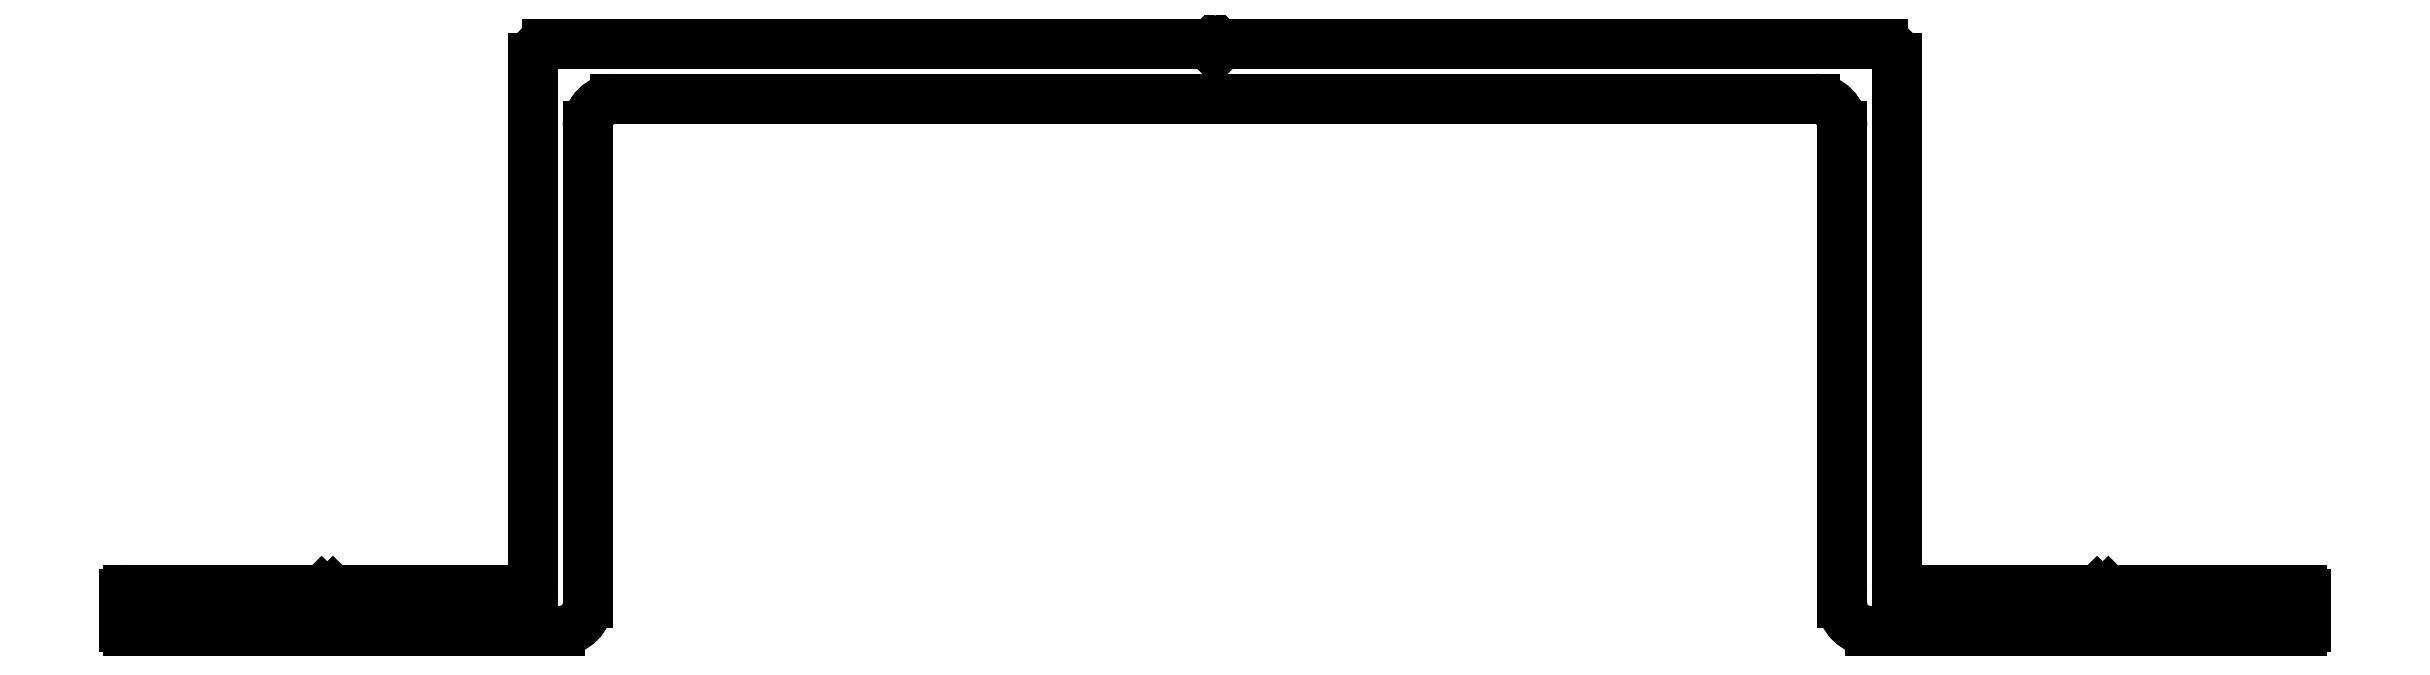
<metadata>
{"format":"dxf","ext":"dxf","renderer":"ezdxf+matplotlib","layout":"modelspace","background":"white","min_lineweight":24,"dpi":150}
</metadata>
<code>
0
SECTION
2
ENTITIES
0
LINE
8
0
10
556.9
20
481.1
30
0
11
570.9
21
481.1
31
0
0
ARC
8
0
10
556.9
20
480.8
30
0
40
0.3
50
90
51
135
0
ARC
8
0
10
570.9
20
481.6
30
0
40
0.5
50
270
51
0
0
LINE
8
0
10
556.3
20
480.6
30
0
11
556.7
21
481
31
0
0
LINE
8
0
10
571.4
20
481.6
30
0
11
571.4
21
520.1
31
0
0
LINE
8
0
10
556.3
20
480.6
30
0
11
555.9
21
481
31
0
0
ARC
8
0
10
572.4
20
520.1
30
0
40
1
50
90
51
180
0
ARC
8
0
10
555.7
20
480.8
30
0
40
0.3
50
45
51
90
0
LINE
8
0
10
572.4
20
521.1
30
0
11
620.8
21
521.1
31
0
0
LINE
8
0
10
541.7
20
481.1
30
0
11
555.7
21
481.1
31
0
0
ARC
8
0
10
620.8
20
520.8
30
0
40
0.3
50
45
51
90
0
ARC
8
0
10
541.7
20
480.8
30
0
40
0.3
50
90
51
180
0
LINE
8
0
10
621.4
20
520.6
30
0
11
621
21
521
31
0
0
LINE
8
0
10
541.4
20
478.4
30
0
11
541.4
21
480.8
31
0
0
LINE
8
0
10
621.4
20
520.6
30
0
11
621.8
21
521
31
0
0
ARC
8
0
10
541.7
20
478.4
30
0
40
0.3
50
180
51
270
0
ARC
8
0
10
622
20
520.8
30
0
40
0.3
50
90
51
135
0
LINE
8
0
10
541.7
20
478.1
30
0
11
573.4
21
478.1
31
0
0
LINE
8
0
10
622
20
521.1
30
0
11
670.4
21
521.1
31
0
0
ARC
8
0
10
573.4
20
480.1
30
0
40
2
50
270
51
0
0
ARC
8
0
10
670.4
20
520.1
30
0
40
1
50
0
51
90
0
LINE
8
0
10
575.4
20
480.1
30
0
11
575.4
21
515.1
31
0
0
LINE
8
0
10
671.4
20
481.6
30
0
11
671.4
21
520.1
31
0
0
ARC
8
0
10
577.4
20
515.1
30
0
40
2
50
90
51
180
0
ARC
8
0
10
671.9
20
481.6
30
0
40
0.5
50
180
51
270
0
LINE
8
0
10
577.4
20
517.1
30
0
11
665.4
21
517.1
31
0
0
LINE
8
0
10
685.9
20
481.1
30
0
11
671.9
21
481.1
31
0
0
ARC
8
0
10
665.4
20
515.1
30
0
40
2
50
0
51
90
0
ARC
8
0
10
685.9
20
480.8
30
0
40
0.3
50
45
51
90
0
LINE
8
0
10
667.4
20
480.1
30
0
11
667.4
21
515.1
31
0
0
LINE
8
0
10
686.5
20
480.6
30
0
11
686.1
21
481
31
0
0
ARC
8
0
10
669.4
20
480.1
30
0
40
2
50
180
51
270
0
LINE
8
0
10
686.5
20
480.6
30
0
11
686.9
21
481
31
0
0
LINE
8
0
10
701.1
20
478.1
30
0
11
669.4
21
478.1
31
0
0
ARC
8
0
10
687.1
20
480.8
30
0
40
0.3
50
90
51
135
0
ARC
8
0
10
701.1
20
478.4
30
0
40
0.3
50
270
51
0
0
LINE
8
0
10
701.1
20
481.1
30
0
11
687.1
21
481.1
31
0
0
LINE
8
0
10
701.4
20
478.4
30
0
11
701.4
21
480.8
31
0
0
ARC
8
0
10
701.1
20
480.8
30
0
40
0.3
50
0
51
90
0
ENDSEC
0
EOF

</code>
